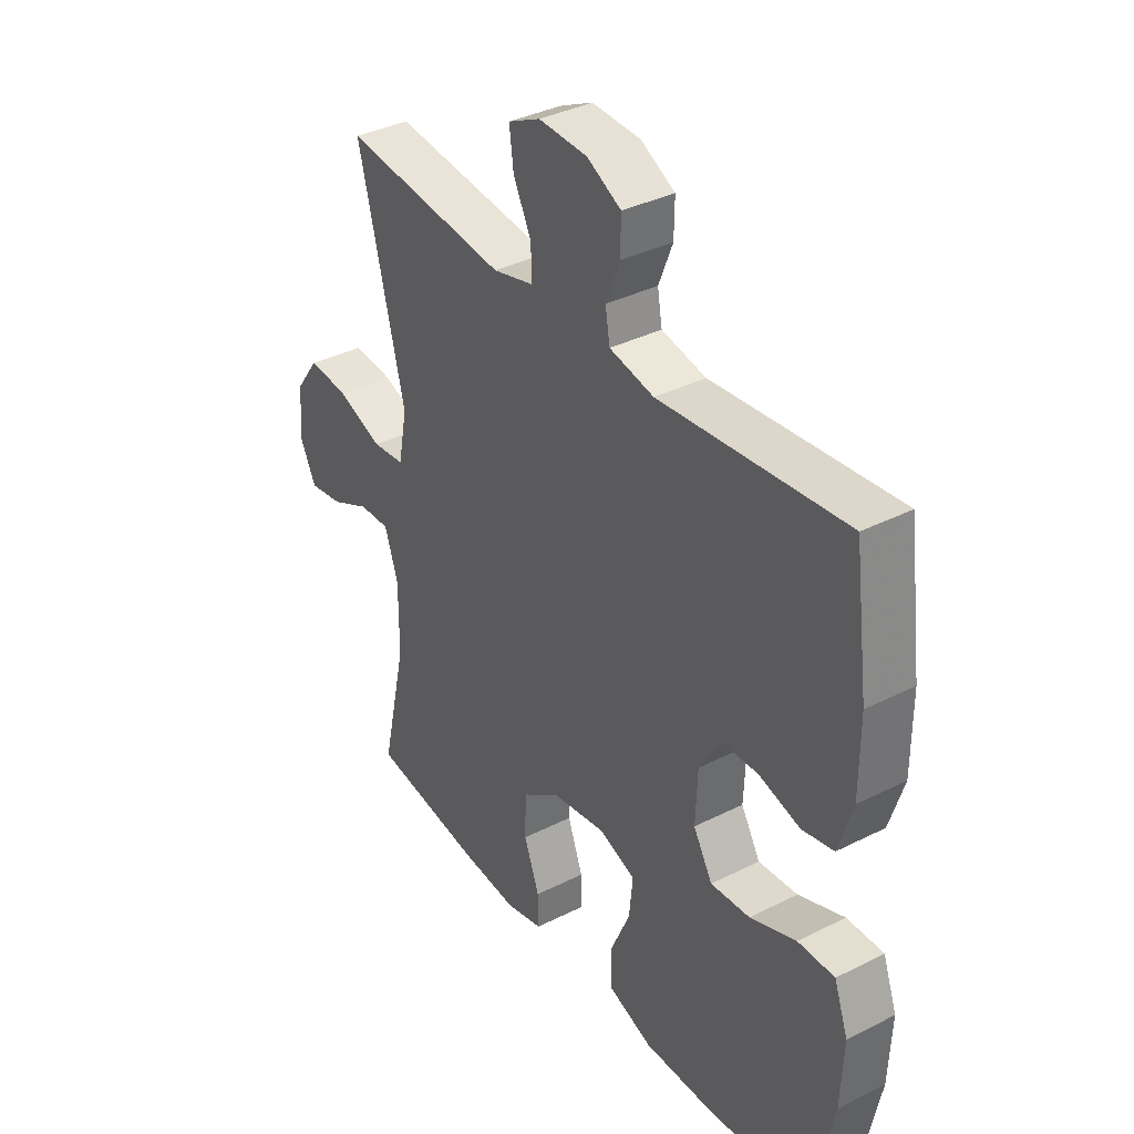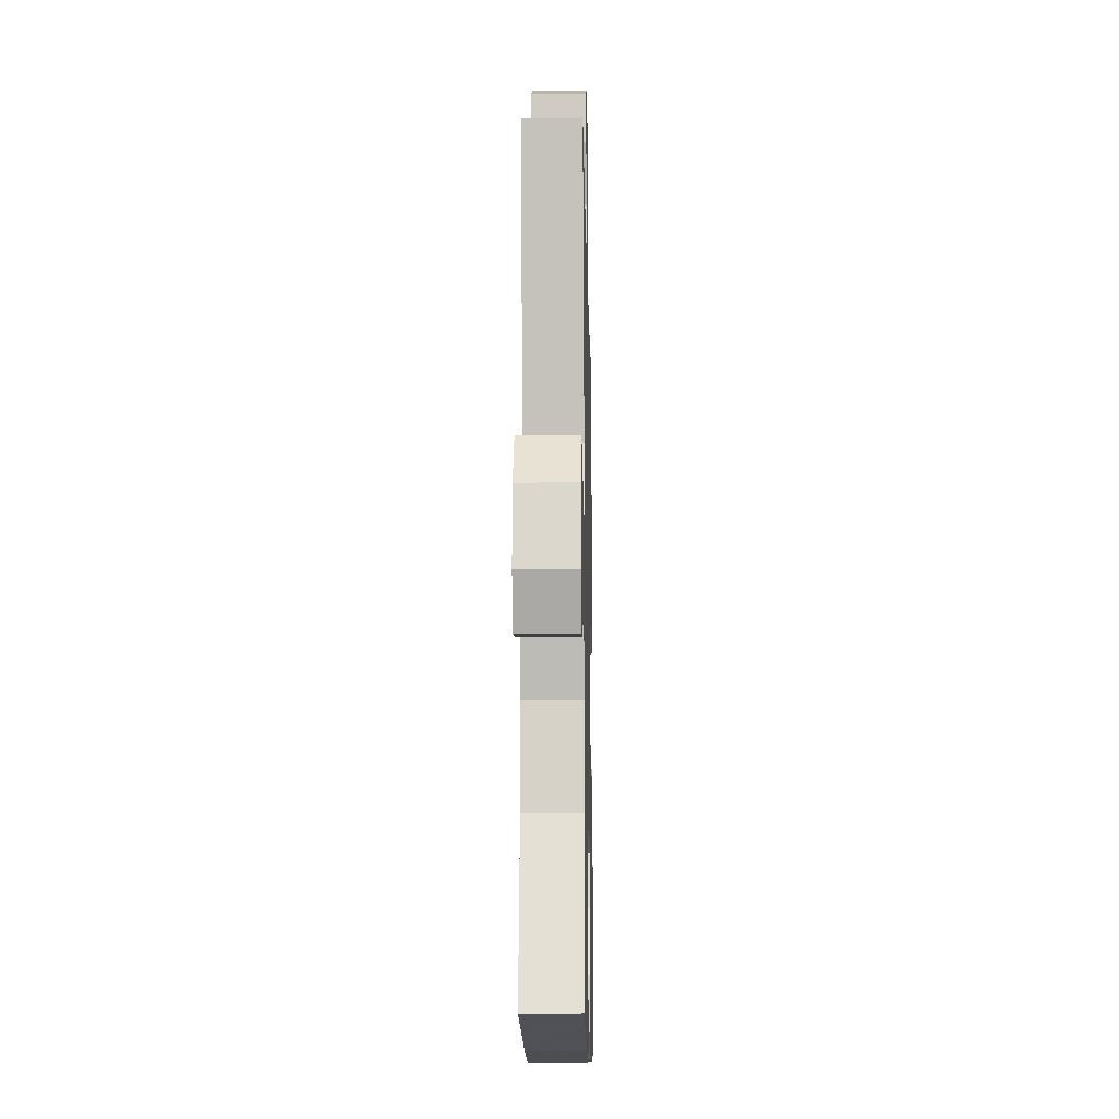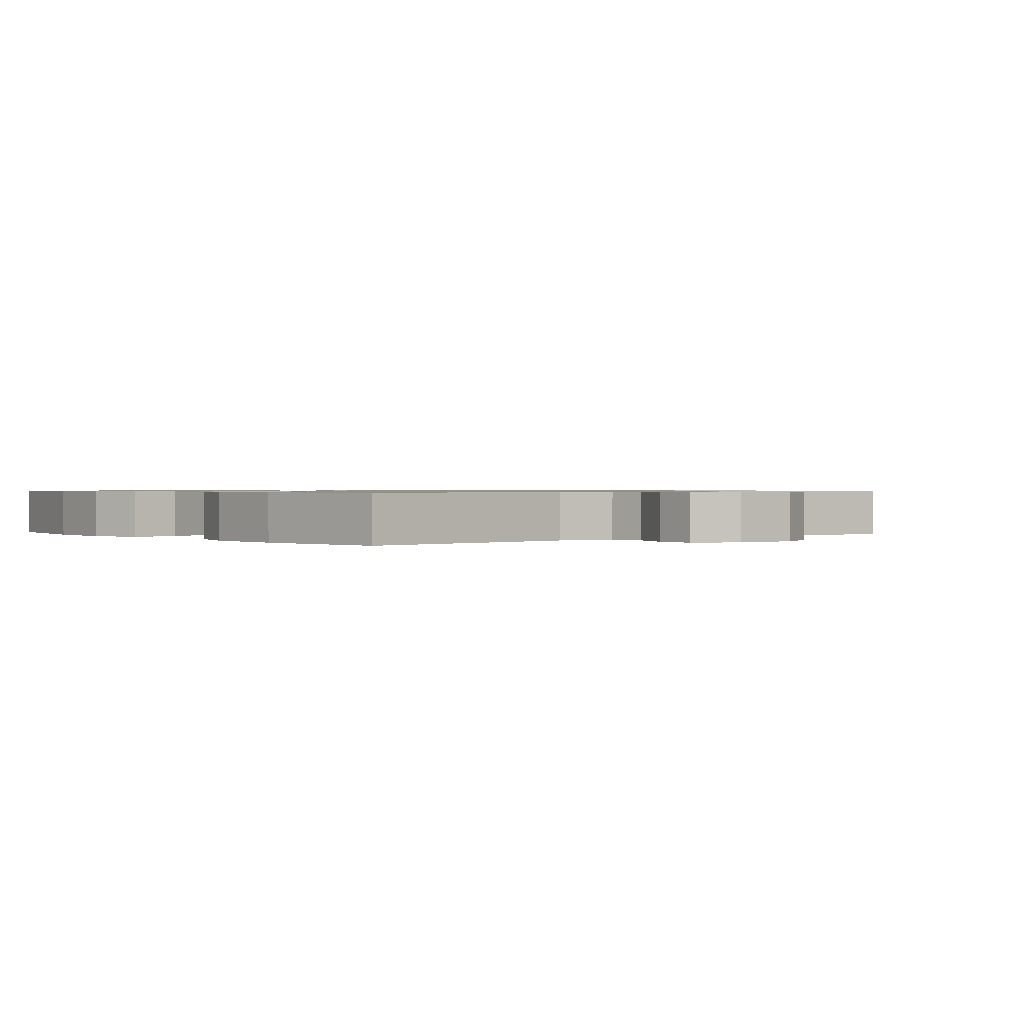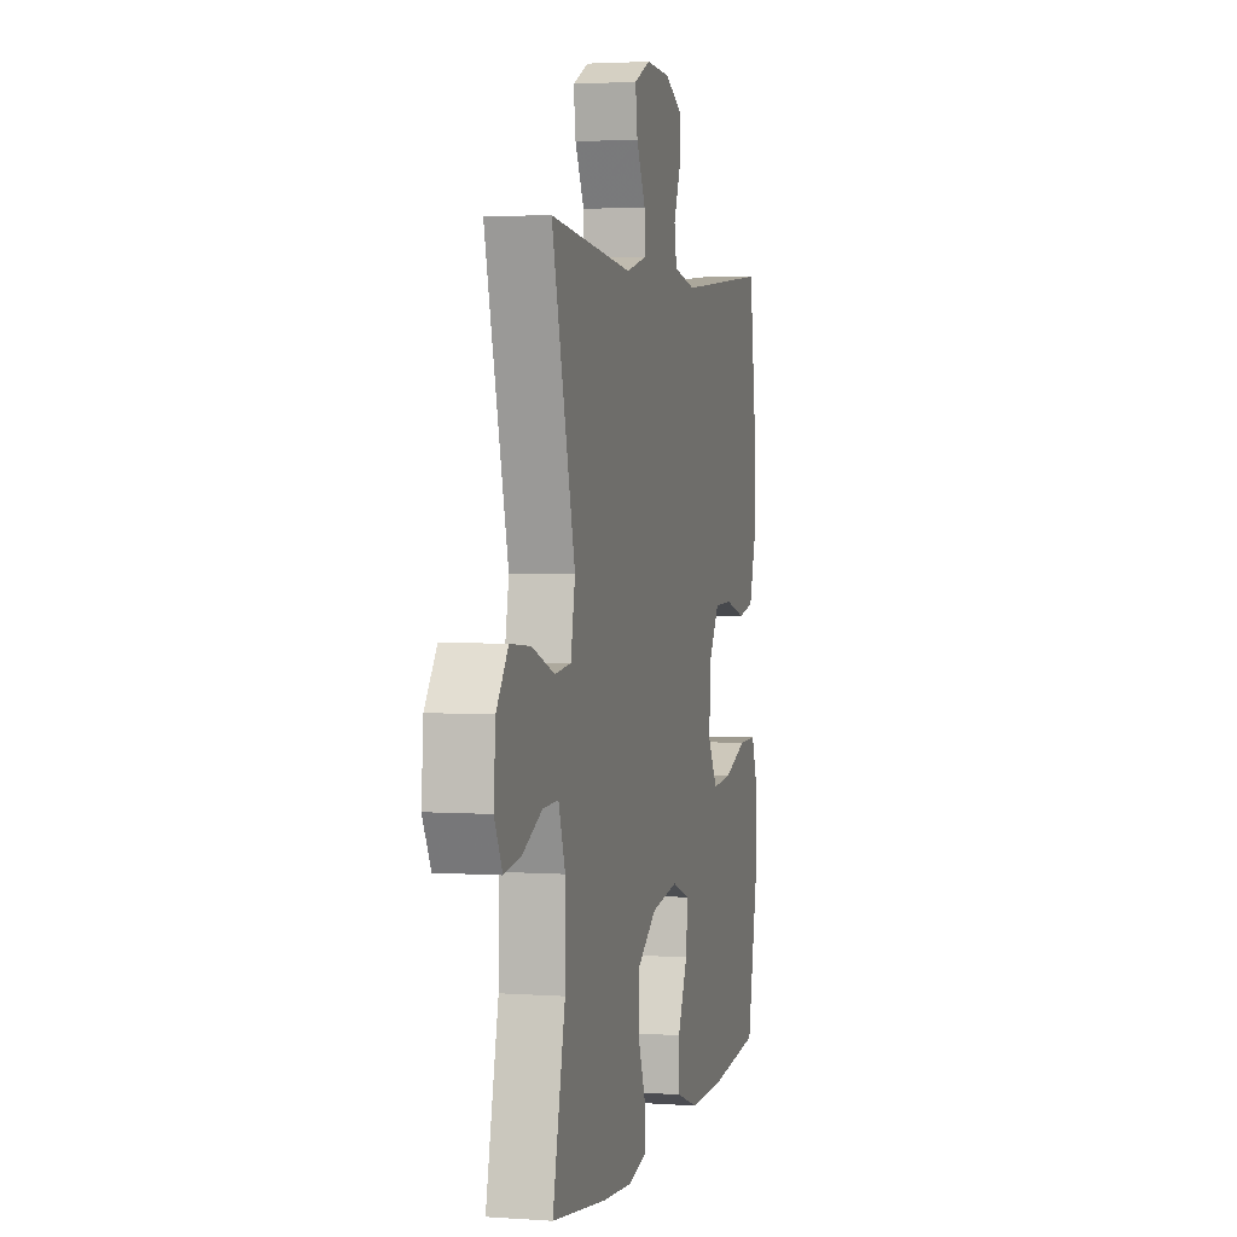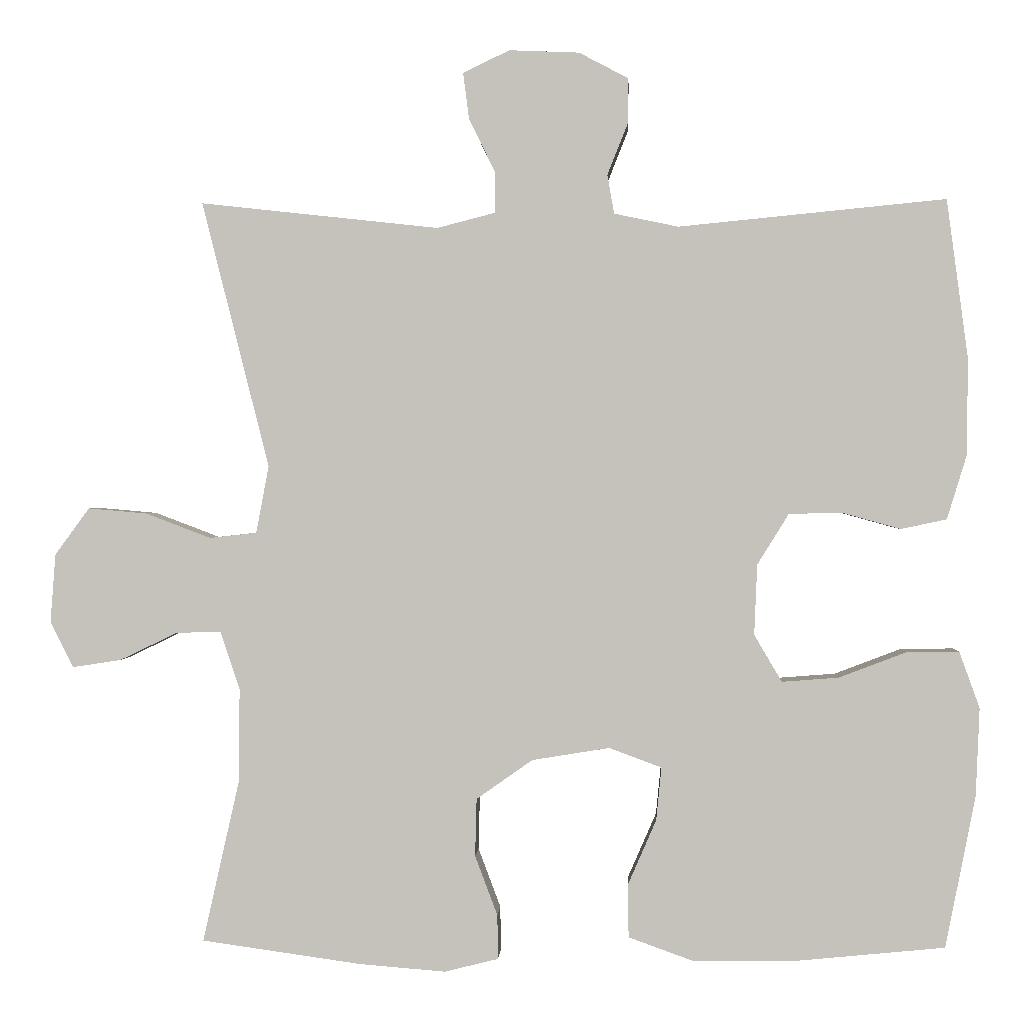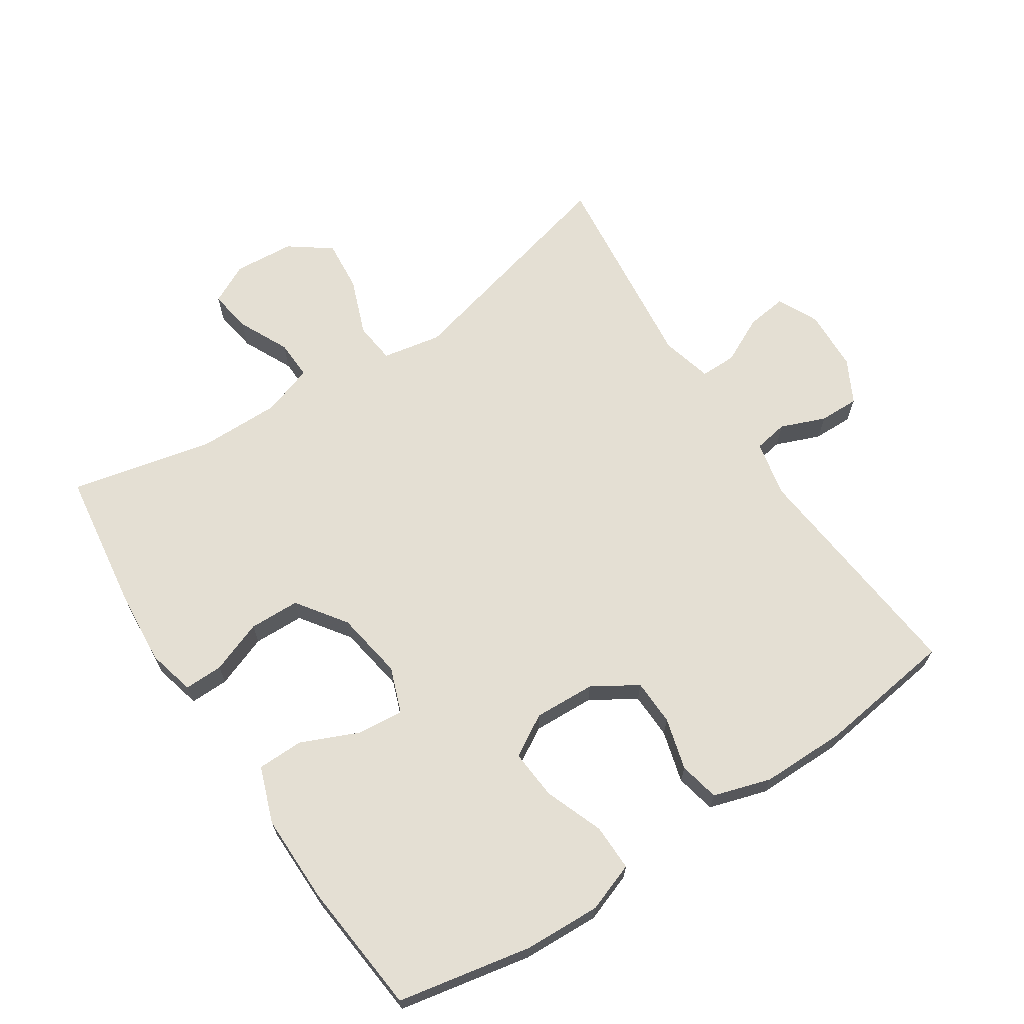
<metadata>
{"format":"obj","ext":"obj","renderer":"f3d","projection":"perspective","resolution":1024,"background":"white","views":[{"elev":36.5,"azim":-123.3,"up":"+Z"},{"elev":-12.6,"azim":91.2,"up":"+Z"},{"elev":0.8,"azim":-39.4,"up":"+Y"},{"elev":2.9,"azim":103.8,"up":"+Z"},{"elev":0.7,"azim":-177.0,"up":"+Z"},{"elev":66.8,"azim":-123.3,"up":"+Y"}]}
</metadata>
<code>
v -0.5 0.07 0.5
v -0.143 0.07 0.465
v -0.057 0.07 0.483
v -0.048 0.07 0.535
v -0.075 0.07 0.603
v -0.076 0.07 0.664
v -0.01 0.07 0.699
v 0.084 0.07 0.703
v 0.146 0.07 0.673
v 0.138 0.07 0.611
v 0.103 0.07 0.54
v 0.103 0.07 0.485
v 0.181 0.07 0.465
v 0.5 0.07 0.5
v 0.41 0.07 0.144
v 0.427 0.07 0.054
v 0.49 0.07 0.047
v 0.577 0.07 0.08
v 0.656 0.07 0.087
v 0.702 0.07 0.024
v 0.709 0.07 -0.068
v 0.678 0.07 -0.129
v 0.613 0.07 -0.119
v 0.536 0.07 -0.082
v 0.476 0.07 -0.08
v 0.45 0.07 -0.158
v 0.451 0.07 -0.282
v 0.5 0.07 -0.5
v 0.285 0.07 -0.53
v 0.171 0.07 -0.539
v 0.099 0.07 -0.521
v 0.1 0.07 -0.462
v 0.13 0.07 -0.382
v 0.128 0.07 -0.305
v 0.053 0.07 -0.252
v -0.051 0.07 -0.235
v -0.121 0.07 -0.261
v -0.114 0.07 -0.332
v -0.076 0.07 -0.419
v -0.077 0.07 -0.49
v -0.163 0.07 -0.521
v -0.298 0.07 -0.52
v -0.5 0.07 -0.5
v -0.54 0.07 -0.297
v -0.545 0.07 -0.179
v -0.518 0.07 -0.104
v -0.447 0.07 -0.105
v -0.358 0.07 -0.139
v -0.282 0.07 -0.145
v -0.245 0.07 -0.082
v -0.249 0.07 0.012
v -0.291 0.07 0.08
v -0.361 0.07 0.082
v -0.44 0.07 0.06
v -0.501 0.07 0.073
v -0.528 0.07 0.161
v -0.528 0.07 0.291
v -0.5 0 0.5
v -0.143 0 0.465
v -0.057 0 0.483
v -0.048 0 0.535
v -0.075 0 0.603
v -0.076 0 0.664
v -0.01 0 0.699
v 0.084 0 0.703
v 0.146 0 0.673
v 0.138 0 0.611
v 0.103 0 0.54
v 0.103 0 0.485
v 0.181 0 0.465
v 0.5 0 0.5
v 0.41 0 0.144
v 0.427 0 0.054
v 0.49 0 0.047
v 0.577 0 0.08
v 0.656 0 0.087
v 0.702 0 0.024
v 0.709 0 -0.068
v 0.678 0 -0.129
v 0.613 0 -0.119
v 0.536 0 -0.082
v 0.476 0 -0.08
v 0.45 0 -0.158
v 0.451 0 -0.282
v 0.5 0 -0.5
v 0.285 0 -0.53
v 0.171 0 -0.539
v 0.099 0 -0.521
v 0.1 0 -0.462
v 0.13 0 -0.382
v 0.128 0 -0.305
v 0.053 0 -0.252
v -0.051 0 -0.235
v -0.121 0 -0.261
v -0.114 0 -0.332
v -0.076 0 -0.419
v -0.077 0 -0.49
v -0.163 0 -0.521
v -0.298 0 -0.52
v -0.5 0 -0.5
v -0.54 0 -0.297
v -0.545 0 -0.179
v -0.518 0 -0.104
v -0.447 0 -0.105
v -0.358 0 -0.139
v -0.282 0 -0.145
v -0.245 0 -0.082
v -0.249 0 0.012
v -0.291 0 0.08
v -0.361 0 0.082
v -0.44 0 0.06
v -0.501 0 0.073
v -0.528 0 0.161
v -0.528 0 0.291
f 57 1 2
f 56 57 2
f 55 56 2
f 54 55 2
f 53 54 2
f 52 53 2 3
f 51 52 3
f 50 51 3
f 46 47 48
f 45 46 48
f 44 45 48
f 43 44 48
f 42 43 48
f 41 42 48
f 40 41 48
f 39 40 48
f 38 39 48
f 37 38 48 49
f 36 37 49 50
f 31 32 33
f 30 31 33
f 29 30 33
f 28 29 33
f 27 28 33
f 26 27 33 34
f 25 26 34 35
f 22 23 24
f 21 22 24
f 20 21 24
f 19 20 24
f 18 19 24
f 17 18 24
f 16 17 24 25
f 13 14 15
f 12 13 15 16
f 9 10 11
f 8 9 11
f 7 8 11
f 6 7 11
f 5 6 11
f 4 5 11
f 3 4 11 12
f 35 36 50
f 25 35 50
f 16 25 50
f 12 16 50
f 3 12 50
f 59 58 114
f 59 114 113
f 59 113 112
f 59 112 111
f 59 111 110
f 60 59 110 109
f 60 109 108
f 60 108 107
f 105 104 103
f 105 103 102
f 105 102 101
f 105 101 100
f 105 100 99
f 105 99 98
f 105 98 97
f 105 97 96
f 105 96 95
f 106 105 95 94
f 107 106 94 93
f 90 89 88
f 90 88 87
f 90 87 86
f 90 86 85
f 90 85 84
f 91 90 84 83
f 92 91 83 82
f 81 80 79
f 81 79 78
f 81 78 77
f 81 77 76
f 81 76 75
f 81 75 74
f 82 81 74 73
f 72 71 70
f 73 72 70 69
f 68 67 66
f 68 66 65
f 68 65 64
f 68 64 63
f 68 63 62
f 68 62 61
f 69 68 61 60
f 107 93 92
f 107 92 82
f 107 82 73
f 107 73 69
f 107 69 60
f 1 58 59 2
f 2 59 60 3
f 3 60 61 4
f 4 61 62 5
f 5 62 63 6
f 6 63 64 7
f 7 64 65 8
f 8 65 66 9
f 9 66 67 10
f 10 67 68 11
f 11 68 69 12
f 12 69 70 13
f 13 70 71 14
f 14 71 72 15
f 15 72 73 16
f 16 73 74 17
f 17 74 75 18
f 18 75 76 19
f 19 76 77 20
f 20 77 78 21
f 21 78 79 22
f 22 79 80 23
f 23 80 81 24
f 24 81 82 25
f 25 82 83 26
f 26 83 84 27
f 27 84 85 28
f 28 85 86 29
f 29 86 87 30
f 30 87 88 31
f 31 88 89 32
f 32 89 90 33
f 33 90 91 34
f 34 91 92 35
f 35 92 93 36
f 36 93 94 37
f 37 94 95 38
f 38 95 96 39
f 39 96 97 40
f 40 97 98 41
f 41 98 99 42
f 42 99 100 43
f 43 100 101 44
f 44 101 102 45
f 45 102 103 46
f 46 103 104 47
f 47 104 105 48
f 48 105 106 49
f 49 106 107 50
f 50 107 108 51
f 51 108 109 52
f 52 109 110 53
f 53 110 111 54
f 54 111 112 55
f 55 112 113 56
f 56 113 114 57
f 57 114 58 1

</code>
